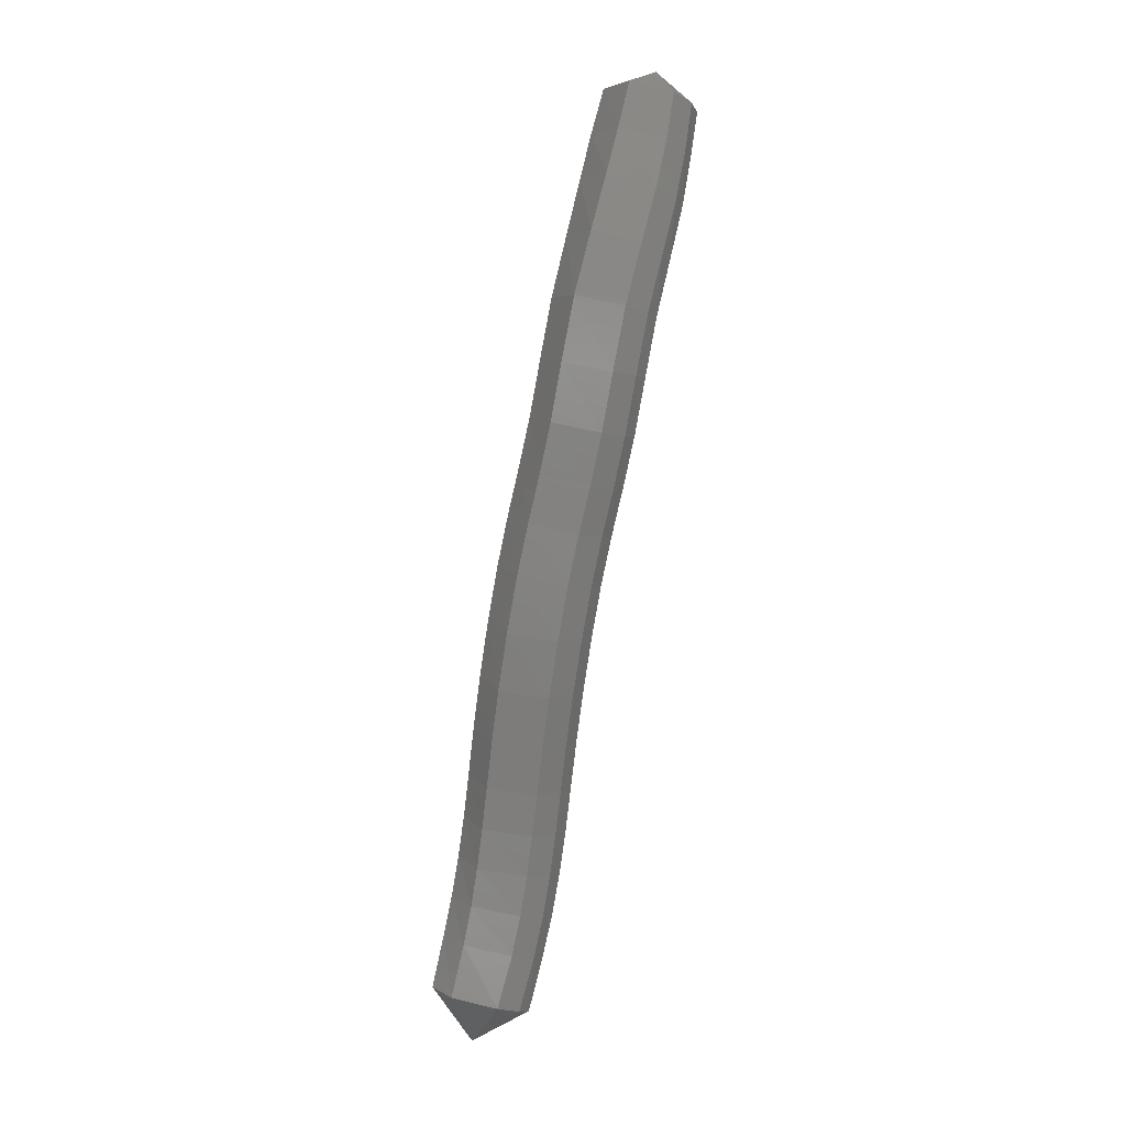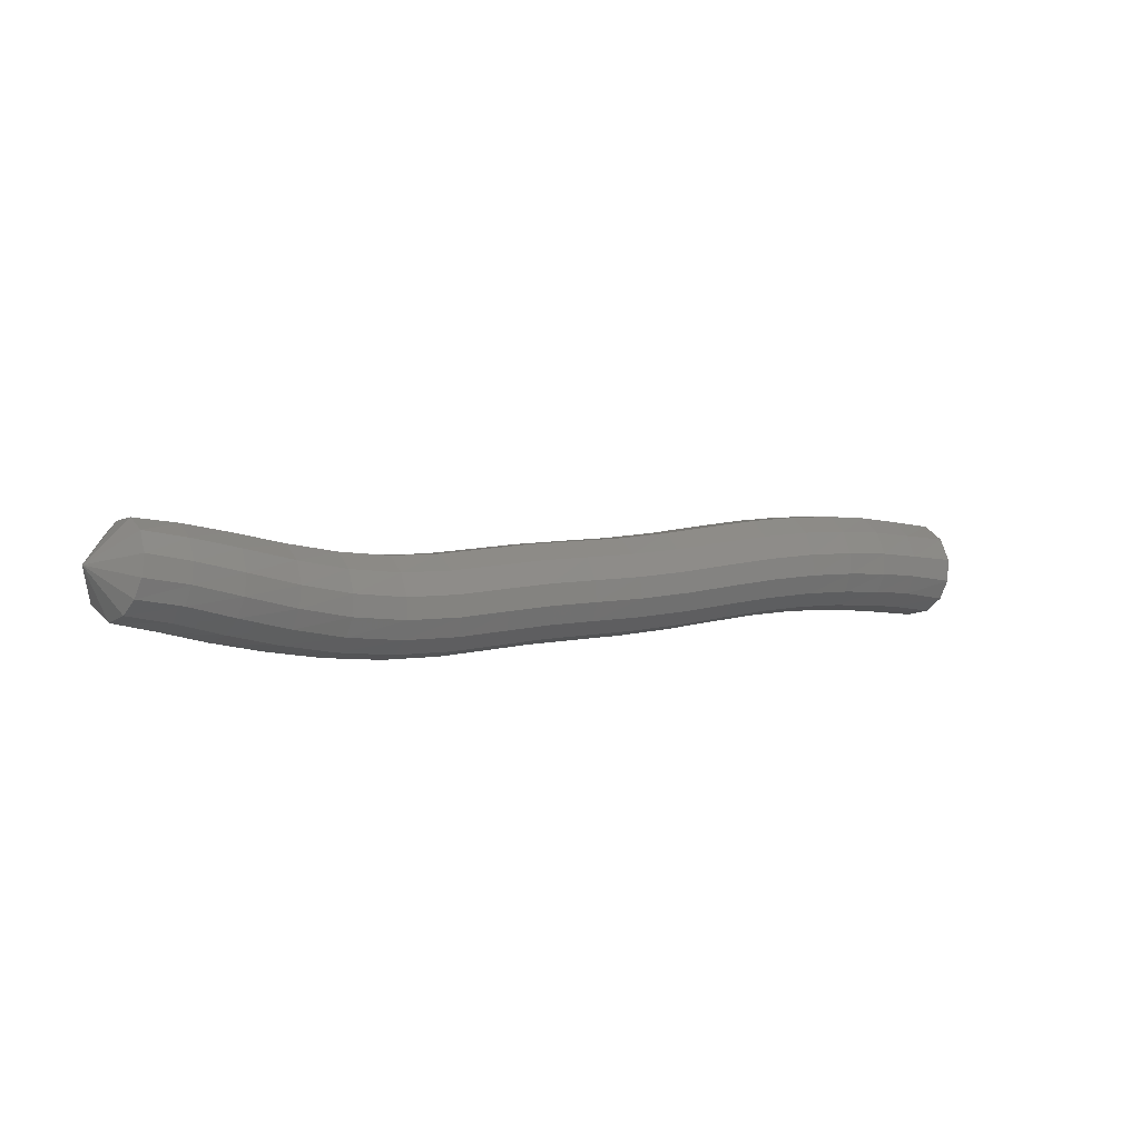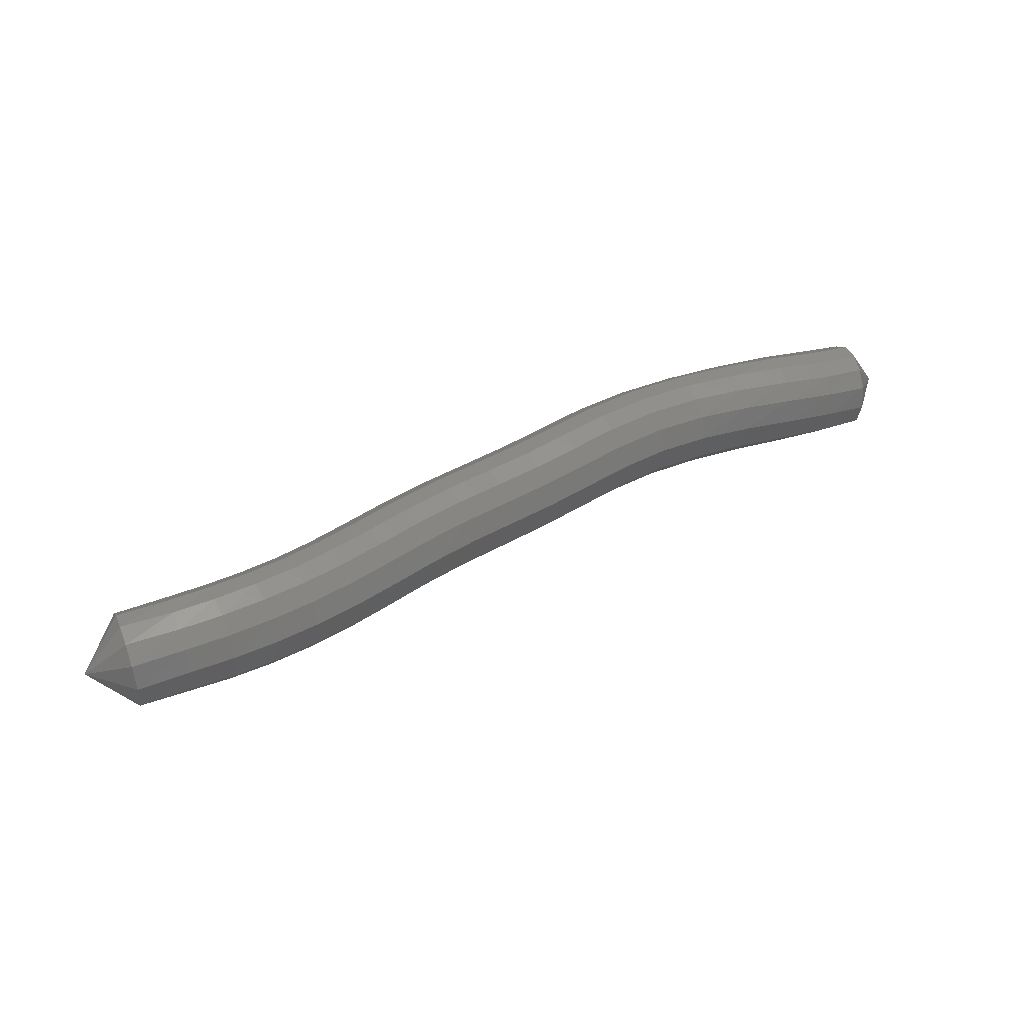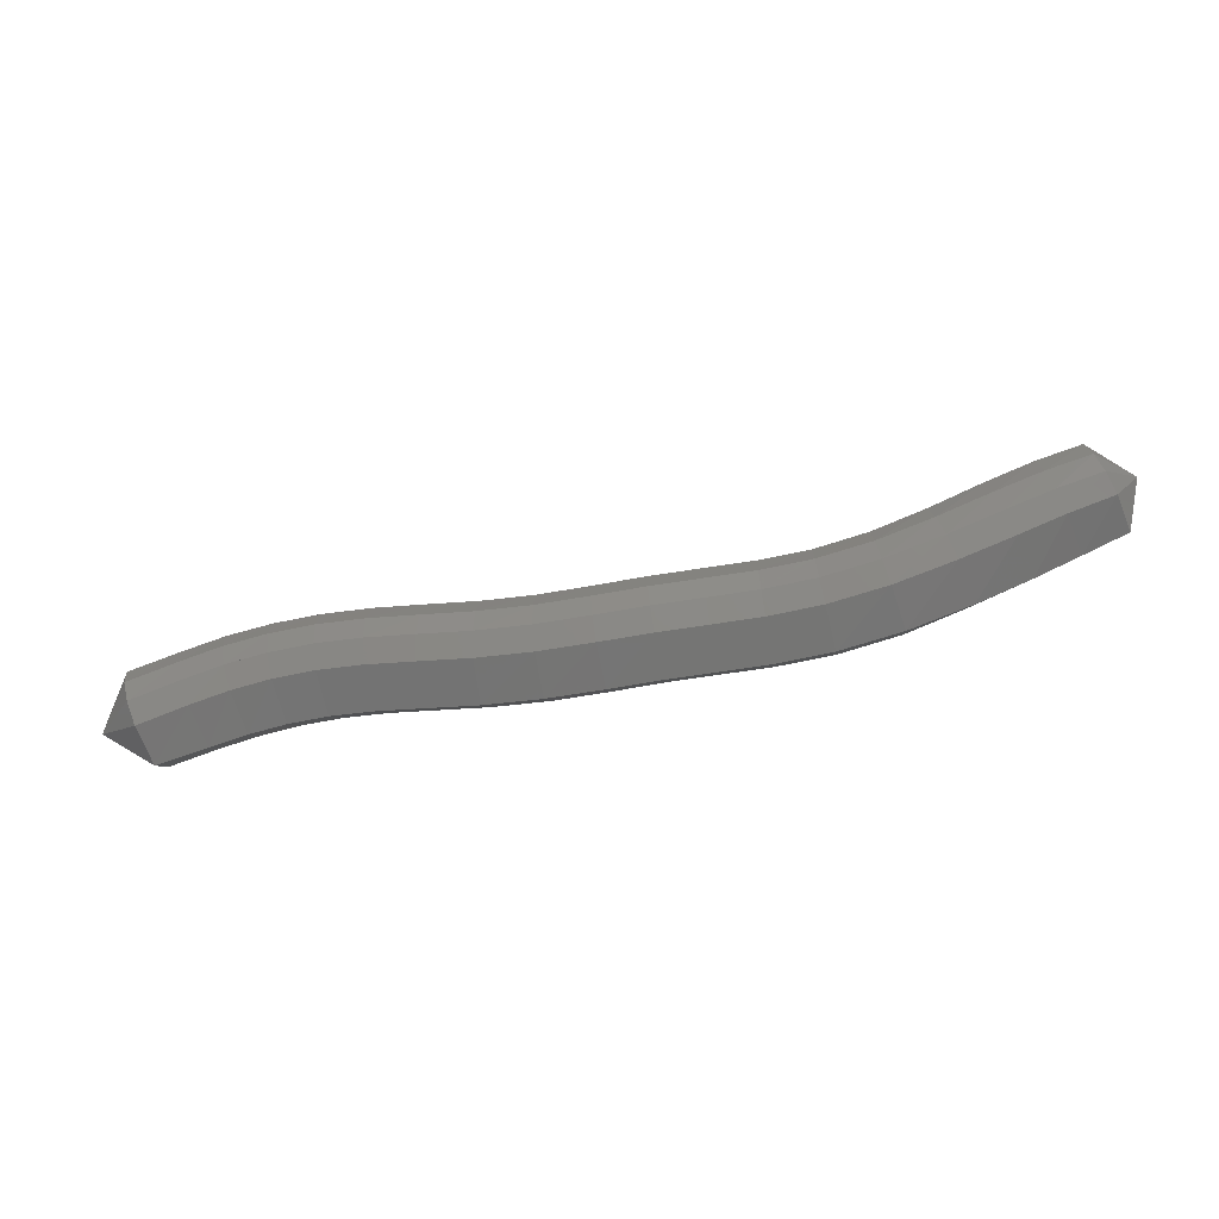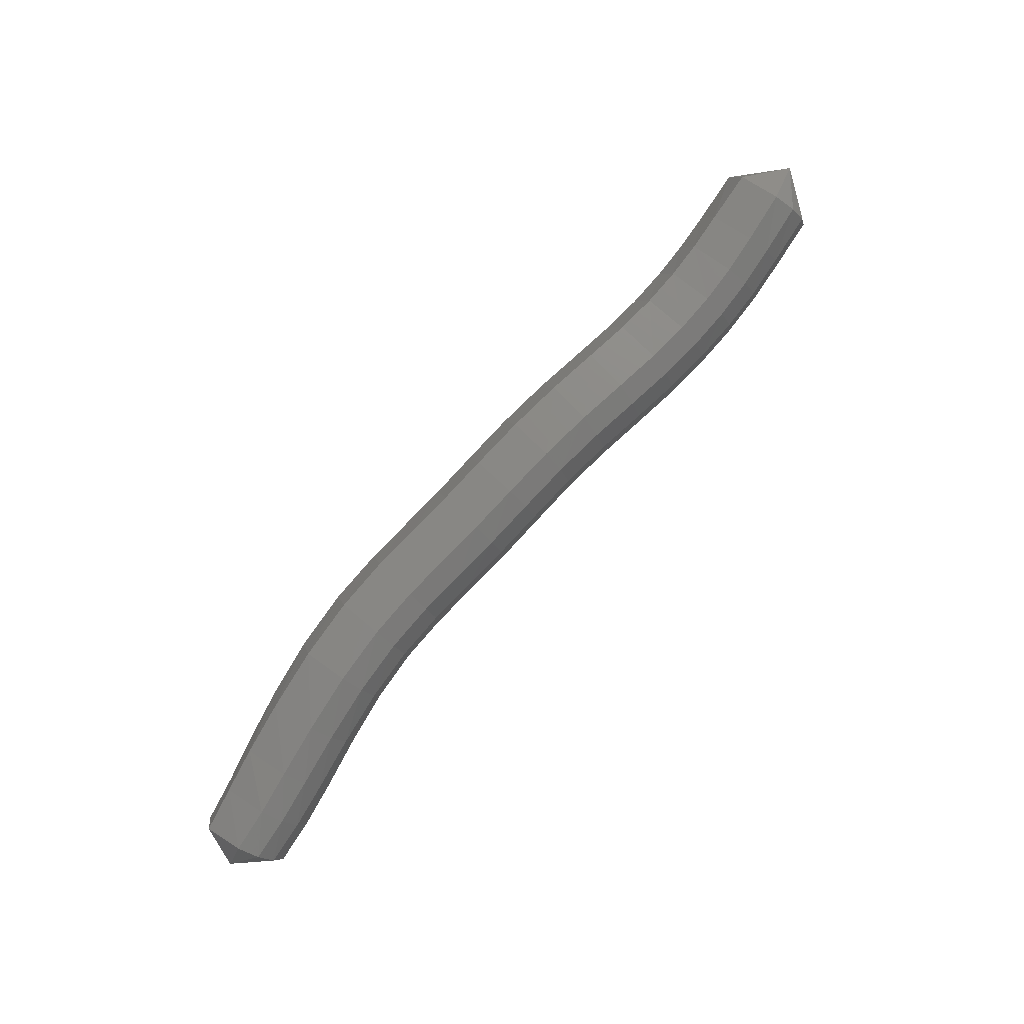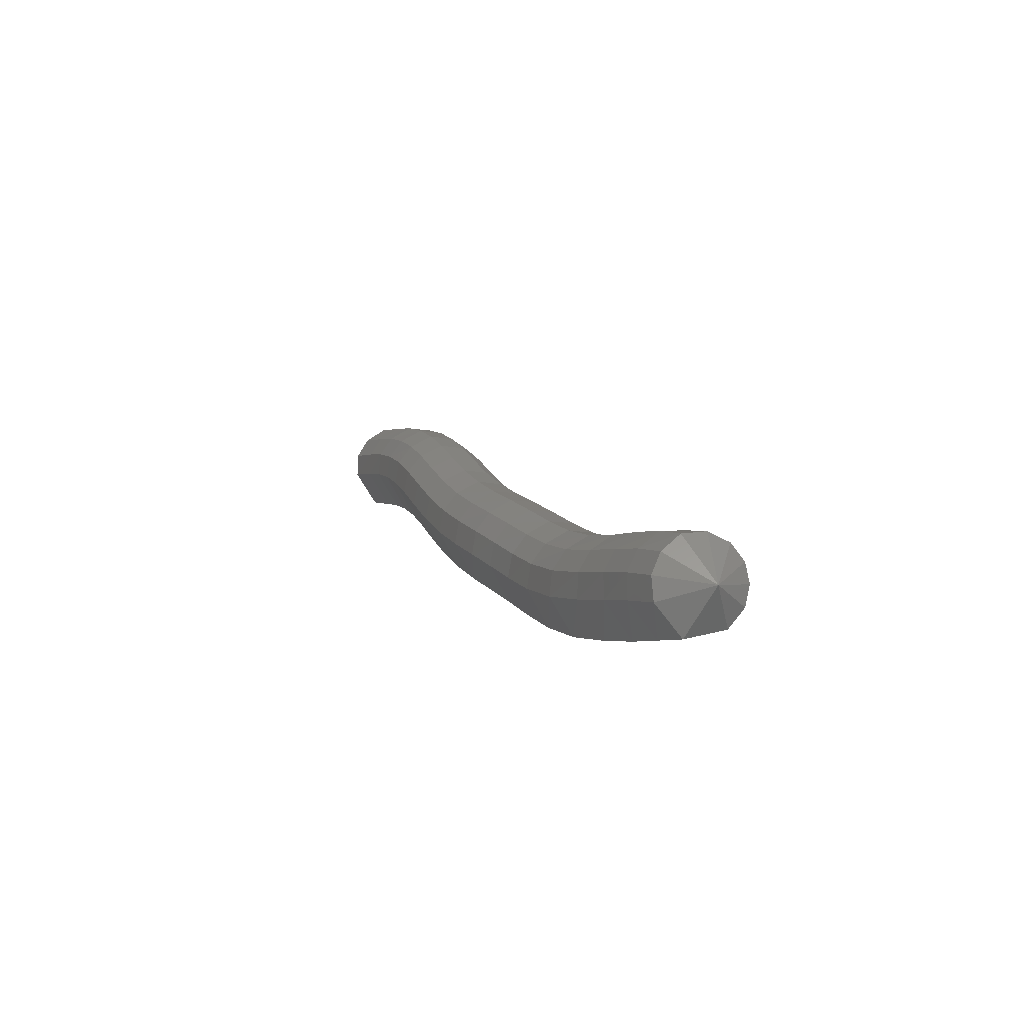
<metadata>
{"format":"stl","ext":"stl","renderer":"f3d","projection":"perspective","resolution":1024,"background":"white","views":[{"elev":-72.9,"azim":-113.1,"up":"+Y"},{"elev":25.9,"azim":-41.5,"up":"+Y"},{"elev":66.1,"azim":138.6,"up":"+Z"},{"elev":-1.0,"azim":172.9,"up":"+Y"},{"elev":-77.6,"azim":36.1,"up":"+Z"},{"elev":22.6,"azim":-123.4,"up":"+Y"}]}
</metadata>
<code>
# stl→obj: 212 verts, 440 faces
v 77.78 2.876 310.7
v 76.68 2.294 309.8
v 76.5 2.208 310.7
v 75.62 2.65 309.6
v 75.44 2.588 310.6
v 74.85 2.91 309.4
v 74.63 2.847 310.5
v 74.09 3.116 309.3
v 73.83 3.052 310.3
v 73.29 3.273 309
v 72.99 3.208 310
v 72.43 3.373 308.8
v 72.12 3.307 309.8
v 71.47 3.435 308.5
v 71.17 3.369 309.5
v 70.37 3.501 308.2
v 70.09 3.435 309.2
v 69.18 3.629 307.9
v 68.91 3.564 308.9
v 68.01 3.813 307.6
v 67.77 3.748 308.6
v 66.94 3.995 307.4
v 66.73 3.93 308.4
v 65.93 4.141 307.2
v 65.74 4.075 308.3
v 64.88 4.294 307
v 64.66 4.229 308.1
v 63.7 4.538 306.8
v 63.45 4.474 307.8
v 62.41 4.929 306.5
v 62.18 4.867 307.5
v 61.12 5.435 306.3
v 60.96 5.378 307.4
v 60.01 5.921 306.2
v 59.86 5.904 307.2
v 59.1 6.359 306.1
v 58.93 6.386 307.1
v 58.19 6.8 305.9
v 58.04 6.808 306.8
v 57.86 7.891 306.4
v 76.53 2.489 311.3
v 75.48 2.902 311.1
v 74.63 3.17 311
v 73.78 3.382 310.8
v 72.91 3.543 310.5
v 72.01 3.645 310.3
v 71.04 3.708 310
v 69.98 3.774 309.7
v 68.83 3.9 309.4
v 67.72 4.083 309.1
v 66.7 4.264 308.9
v 65.7 4.412 308.8
v 64.61 4.564 308.6
v 63.41 4.804 308.3
v 62.19 5.187 308
v 61.03 5.69 307.9
v 59.94 6.232 307.7
v 59 6.726 307.5
v 58.11 7.107 307.3
v 76.64 2.87 311.5
v 75.59 3.293 311.4
v 74.71 3.572 311.2
v 73.82 3.794 311
v 72.91 3.96 310.8
v 71.98 4.066 310.5
v 71 4.13 310.2
v 69.94 4.196 309.9
v 68.83 4.32 309.6
v 67.74 4.5 309.4
v 66.72 4.682 309.2
v 65.71 4.831 309
v 64.63 4.983 308.8
v 63.46 5.216 308.5
v 62.28 5.587 308.3
v 61.17 6.077 308.1
v 60.1 6.625 307.9
v 59.14 7.117 307.7
v 58.25 7.472 307.5
v 76.79 3.293 311.6
v 75.73 3.699 311.4
v 74.84 3.989 311.3
v 73.92 4.22 311.1
v 72.98 4.392 310.8
v 72.01 4.502 310.5
v 71.02 4.568 310.2
v 69.97 4.633 309.9
v 68.88 4.754 309.6
v 67.81 4.932 309.4
v 66.79 5.114 309.2
v 65.77 5.265 309
v 64.69 5.415 308.8
v 63.55 5.642 308.6
v 62.42 6.001 308.3
v 61.34 6.478 308.1
v 60.28 7.023 308
v 59.32 7.504 307.7
v 58.44 7.858 307.5
v 76.97 3.709 311.4
v 75.9 4.083 311.2
v 75 4.383 311.1
v 74.05 4.623 310.9
v 73.09 4.802 310.6
v 72.1 4.915 310.4
v 71.09 4.982 310.1
v 70.05 5.047 309.8
v 68.97 5.165 309.5
v 67.92 5.341 309.2
v 66.89 5.523 309
v 65.86 5.676 308.8
v 64.79 5.825 308.6
v 64.79 5.826 308.6
v 63.68 6.046 308.4
v 62.58 6.392 308.1
v 61.53 6.856 308
v 60.47 7.392 307.8
v 59.51 7.854 307.6
v 58.65 8.217 307.3
v 77.16 4.032 311
v 76.08 4.406 310.9
v 75.18 4.716 310.7
v 74.23 4.963 310.5
v 73.26 5.147 310.3
v 72.25 5.263 310
v 71.23 5.331 309.7
v 70.18 5.395 309.4
v 69.12 5.512 309.1
v 68.06 5.685 308.8
v 67.02 5.868 308.6
v 65.98 6.022 308.4
v 64.92 6.171 308.2
v 63.85 6.386 308
v 62.77 6.723 307.8
v 61.73 7.174 307.6
v 60.66 7.692 307.4
v 59.7 8.129 307.1
v 58.84 8.473 306.9
v 77.28 4.132 310.4
v 76.21 4.531 310.3
v 75.32 4.844 310.2
v 74.39 5.095 310
v 73.43 5.28 309.7
v 72.43 5.398 309.4
v 71.4 5.466 309.1
v 70.34 5.53 308.8
v 69.27 5.646 308.5
v 68.2 5.818 308.3
v 67.15 6.001 308.1
v 66.09 6.156 307.9
v 65.05 6.304 307.7
v 64 6.517 307.5
v 62.93 6.85 307.2
v 61.85 7.296 307
v 60.78 7.791 306.8
v 59.83 8.201 306.6
v 58.95 8.514 306.4
v 77.28 3.929 309.9
v 76.22 4.335 309.8
v 75.36 4.643 309.6
v 74.47 4.889 309.4
v 73.54 5.071 309.2
v 72.57 5.187 308.9
v 71.54 5.255 308.6
v 70.47 5.319 308.3
v 69.38 5.436 308
v 68.29 5.61 307.7
v 67.21 5.792 307.5
v 66.16 5.946 307.3
v 65.13 6.095 307.1
v 64.08 6.311 306.9
v 62.97 6.65 306.7
v 61.83 7.101 306.5
v 60.76 7.577 306.3
v 59.82 7.97 306.1
v 58.91 8.286 305.9
v 77.2 3.572 309.6
v 76.15 3.982 309.4
v 75.32 4.281 309.2
v 74.47 4.518 309.1
v 73.58 4.695 308.8
v 72.64 4.808 308.5
v 71.62 4.874 308.2
v 70.54 4.939 307.9
v 69.42 5.058 307.6
v 68.3 5.234 307.4
v 67.22 5.417 307.2
v 66.17 5.569 307
v 65.14 5.719 306.8
v 64.07 5.941 306.5
v 62.92 6.291 306.3
v 61.73 6.752 306.1
v 60.64 7.217 305.9
v 59.71 7.605 305.8
v 58.79 7.934 305.6
v 77.03 3.09 309.4
v 75.99 3.497 309.2
v 75.19 3.781 309.1
v 74.39 4.008 308.9
v 73.54 4.177 308.7
v 72.63 4.285 308.4
v 71.63 4.35 308.1
v 70.54 4.415 307.8
v 69.39 4.538 307.5
v 68.24 4.717 307.2
v 67.16 4.899 307
v 66.12 5.049 306.8
v 65.09 5.2 306.6
v 63.99 5.43 306.4
v 62.78 5.795 306.1
v 61.54 6.271 305.9
v 60.43 6.736 305.8
v 59.52 7.132 305.6
v 58.59 7.488 305.5
f 1 1 2
f 2 1 3
f 2 3 4
f 4 3 5
f 4 5 6
f 6 5 7
f 6 7 8
f 8 7 9
f 8 9 10
f 10 9 11
f 10 11 12
f 12 11 13
f 12 13 14
f 14 13 15
f 14 15 16
f 16 15 17
f 16 17 18
f 18 17 19
f 18 19 20
f 20 19 21
f 20 21 22
f 22 21 23
f 22 23 24
f 24 23 25
f 24 25 26
f 26 25 27
f 26 27 28
f 28 27 29
f 28 29 30
f 30 29 31
f 30 31 32
f 32 31 33
f 32 33 34
f 34 33 35
f 34 35 36
f 36 35 37
f 36 37 38
f 38 37 39
f 38 39 40
f 40 39 40
f 1 1 3
f 3 1 41
f 3 41 5
f 5 41 42
f 5 42 7
f 7 42 43
f 7 43 9
f 9 43 44
f 9 44 11
f 11 44 45
f 11 45 13
f 13 45 46
f 13 46 15
f 15 46 47
f 15 47 17
f 17 47 48
f 17 48 19
f 19 48 49
f 19 49 21
f 21 49 50
f 21 50 23
f 23 50 51
f 23 51 25
f 25 51 52
f 25 52 27
f 27 52 53
f 27 53 29
f 29 53 54
f 29 54 31
f 31 54 55
f 31 55 33
f 33 55 56
f 33 56 35
f 35 56 57
f 35 57 37
f 37 57 58
f 37 58 39
f 39 58 59
f 39 59 40
f 40 59 40
f 1 1 41
f 41 1 60
f 41 60 42
f 42 60 61
f 42 61 43
f 43 61 62
f 43 62 44
f 44 62 63
f 44 63 45
f 45 63 64
f 45 64 46
f 46 64 65
f 46 65 47
f 47 65 66
f 47 66 48
f 48 66 67
f 48 67 49
f 49 67 68
f 49 68 50
f 50 68 69
f 50 69 51
f 51 69 70
f 51 70 52
f 52 70 71
f 52 71 53
f 53 71 72
f 53 72 54
f 54 72 73
f 54 73 55
f 55 73 74
f 55 74 56
f 56 74 75
f 56 75 57
f 57 75 76
f 57 76 58
f 58 76 77
f 58 77 59
f 59 77 78
f 59 78 40
f 40 78 40
f 1 1 60
f 60 1 79
f 60 79 61
f 61 79 80
f 61 80 62
f 62 80 81
f 62 81 63
f 63 81 82
f 63 82 64
f 64 82 83
f 64 83 65
f 65 83 84
f 65 84 66
f 66 84 85
f 66 85 67
f 67 85 86
f 67 86 68
f 68 86 87
f 68 87 69
f 69 87 88
f 69 88 70
f 70 88 89
f 70 89 71
f 71 89 90
f 71 90 72
f 72 90 91
f 72 91 73
f 73 91 92
f 73 92 74
f 74 92 93
f 74 93 75
f 75 93 94
f 75 94 76
f 76 94 95
f 76 95 77
f 77 95 96
f 77 96 78
f 78 96 97
f 78 97 40
f 40 97 40
f 1 1 79
f 79 1 98
f 79 98 80
f 80 98 99
f 80 99 81
f 81 99 100
f 81 100 82
f 82 100 101
f 82 101 83
f 83 101 102
f 83 102 84
f 84 102 103
f 84 103 85
f 85 103 104
f 85 104 86
f 86 104 105
f 86 105 87
f 87 105 106
f 87 106 88
f 88 106 107
f 88 107 89
f 89 107 108
f 89 108 90
f 90 108 109
f 90 109 91
f 91 109 110
f 91 111 92
f 92 111 112
f 92 112 93
f 93 112 113
f 93 113 94
f 94 113 114
f 94 114 95
f 95 114 115
f 95 115 96
f 96 115 116
f 96 116 97
f 97 116 117
f 97 117 40
f 40 117 40
f 1 1 98
f 98 1 118
f 98 118 99
f 99 118 119
f 99 119 100
f 100 119 120
f 100 120 101
f 101 120 121
f 101 121 102
f 102 121 122
f 102 122 103
f 103 122 123
f 103 123 104
f 104 123 124
f 104 124 105
f 105 124 125
f 105 125 106
f 106 125 126
f 106 126 107
f 107 126 127
f 107 127 108
f 108 127 128
f 108 128 109
f 109 128 129
f 109 129 110
f 110 129 130
f 111 130 112
f 112 130 131
f 112 131 113
f 113 131 132
f 113 132 114
f 114 132 133
f 114 133 115
f 115 133 134
f 115 134 116
f 116 134 135
f 116 135 117
f 117 135 136
f 117 136 40
f 40 136 40
f 1 1 118
f 118 1 137
f 118 137 119
f 119 137 138
f 119 138 120
f 120 138 139
f 120 139 121
f 121 139 140
f 121 140 122
f 122 140 141
f 122 141 123
f 123 141 142
f 123 142 124
f 124 142 143
f 124 143 125
f 125 143 144
f 125 144 126
f 126 144 145
f 126 145 127
f 127 145 146
f 127 146 128
f 128 146 147
f 128 147 129
f 129 147 148
f 129 148 130
f 130 148 149
f 130 149 131
f 131 149 150
f 131 150 132
f 132 150 151
f 132 151 133
f 133 151 152
f 133 152 134
f 134 152 153
f 134 153 135
f 135 153 154
f 135 154 136
f 136 154 155
f 136 155 40
f 40 155 40
f 1 1 137
f 137 1 156
f 137 156 138
f 138 156 157
f 138 157 139
f 139 157 158
f 139 158 140
f 140 158 159
f 140 159 141
f 141 159 160
f 141 160 142
f 142 160 161
f 142 161 143
f 143 161 162
f 143 162 144
f 144 162 163
f 144 163 145
f 145 163 164
f 145 164 146
f 146 164 165
f 146 165 147
f 147 165 166
f 147 166 148
f 148 166 167
f 148 167 149
f 149 167 168
f 149 168 150
f 150 168 169
f 150 169 151
f 151 169 170
f 151 170 152
f 152 170 171
f 152 171 153
f 153 171 172
f 153 172 154
f 154 172 173
f 154 173 155
f 155 173 174
f 155 174 40
f 40 174 40
f 1 1 156
f 156 1 175
f 156 175 157
f 157 175 176
f 157 176 158
f 158 176 177
f 158 177 159
f 159 177 178
f 159 178 160
f 160 178 179
f 160 179 161
f 161 179 180
f 161 180 162
f 162 180 181
f 162 181 163
f 163 181 182
f 163 182 164
f 164 182 183
f 164 183 165
f 165 183 184
f 165 184 166
f 166 184 185
f 166 185 167
f 167 185 186
f 167 186 168
f 168 186 187
f 168 187 169
f 169 187 188
f 169 188 170
f 170 188 189
f 170 189 171
f 171 189 190
f 171 190 172
f 172 190 191
f 172 191 173
f 173 191 192
f 173 192 174
f 174 192 193
f 174 193 40
f 40 193 40
f 1 1 175
f 175 1 194
f 175 194 176
f 176 194 195
f 176 195 177
f 177 195 196
f 177 196 178
f 178 196 197
f 178 197 179
f 179 197 198
f 179 198 180
f 180 198 199
f 180 199 181
f 181 199 200
f 181 200 182
f 182 200 201
f 182 201 183
f 183 201 202
f 183 202 184
f 184 202 203
f 184 203 185
f 185 203 204
f 185 204 186
f 186 204 205
f 186 205 187
f 187 205 206
f 187 206 188
f 188 206 207
f 188 207 189
f 189 207 208
f 189 208 190
f 190 208 209
f 190 209 191
f 191 209 210
f 191 210 192
f 192 210 211
f 192 211 193
f 193 211 212
f 193 212 40
f 40 212 40
f 1 1 194
f 194 1 2
f 194 2 195
f 195 2 4
f 195 4 196
f 196 4 6
f 196 6 197
f 197 6 8
f 197 8 198
f 198 8 10
f 198 10 199
f 199 10 12
f 199 12 200
f 200 12 14
f 200 14 201
f 201 14 16
f 201 16 202
f 202 16 18
f 202 18 203
f 203 18 20
f 203 20 204
f 204 20 22
f 204 22 205
f 205 22 24
f 205 24 206
f 206 24 26
f 206 26 207
f 207 26 28
f 207 28 208
f 208 28 30
f 208 30 209
f 209 30 32
f 209 32 210
f 210 32 34
f 210 34 211
f 211 34 36
f 211 36 212
f 212 36 38
f 212 38 40
f 40 38 40

</code>
